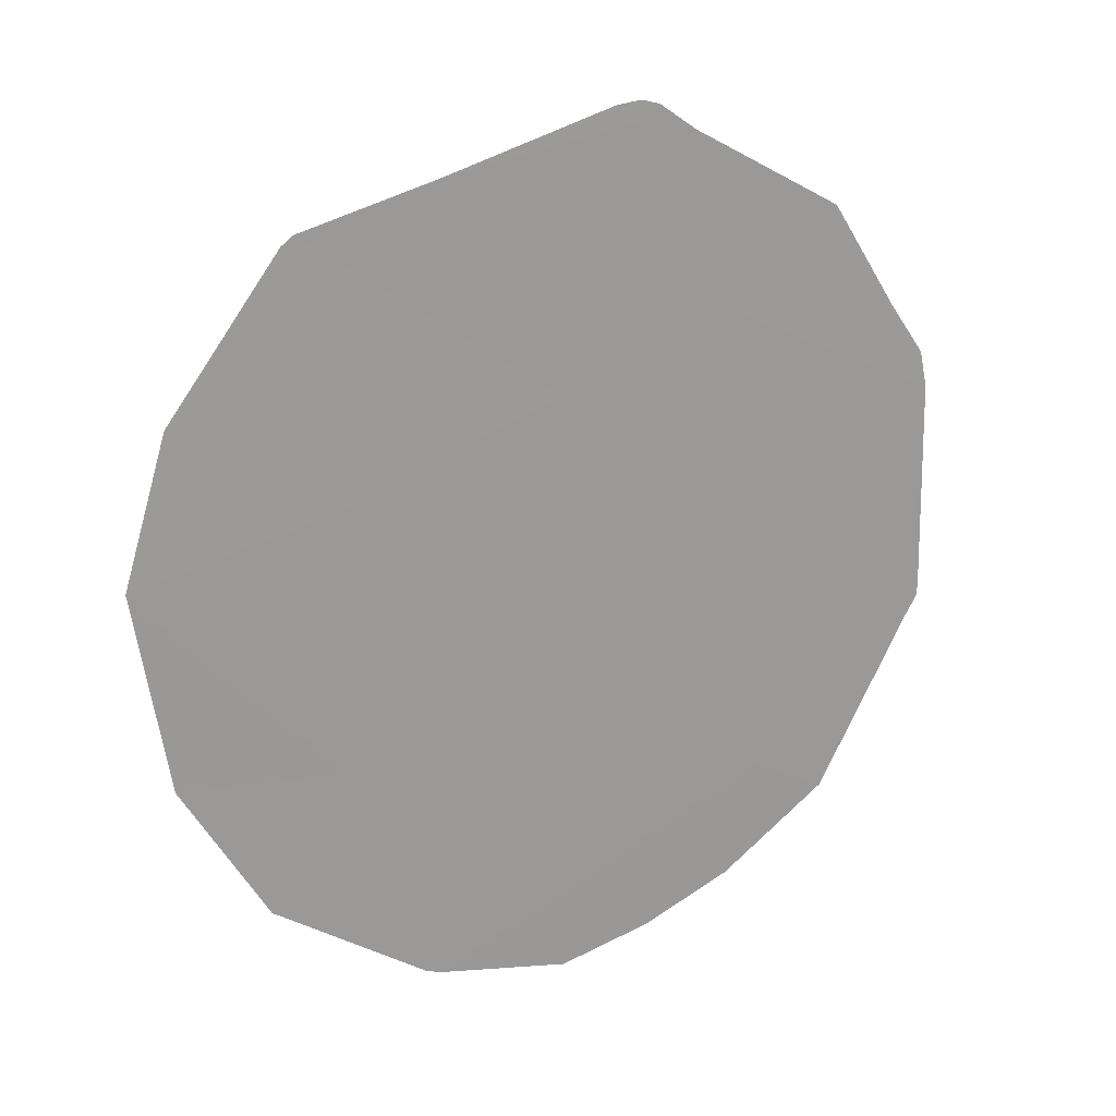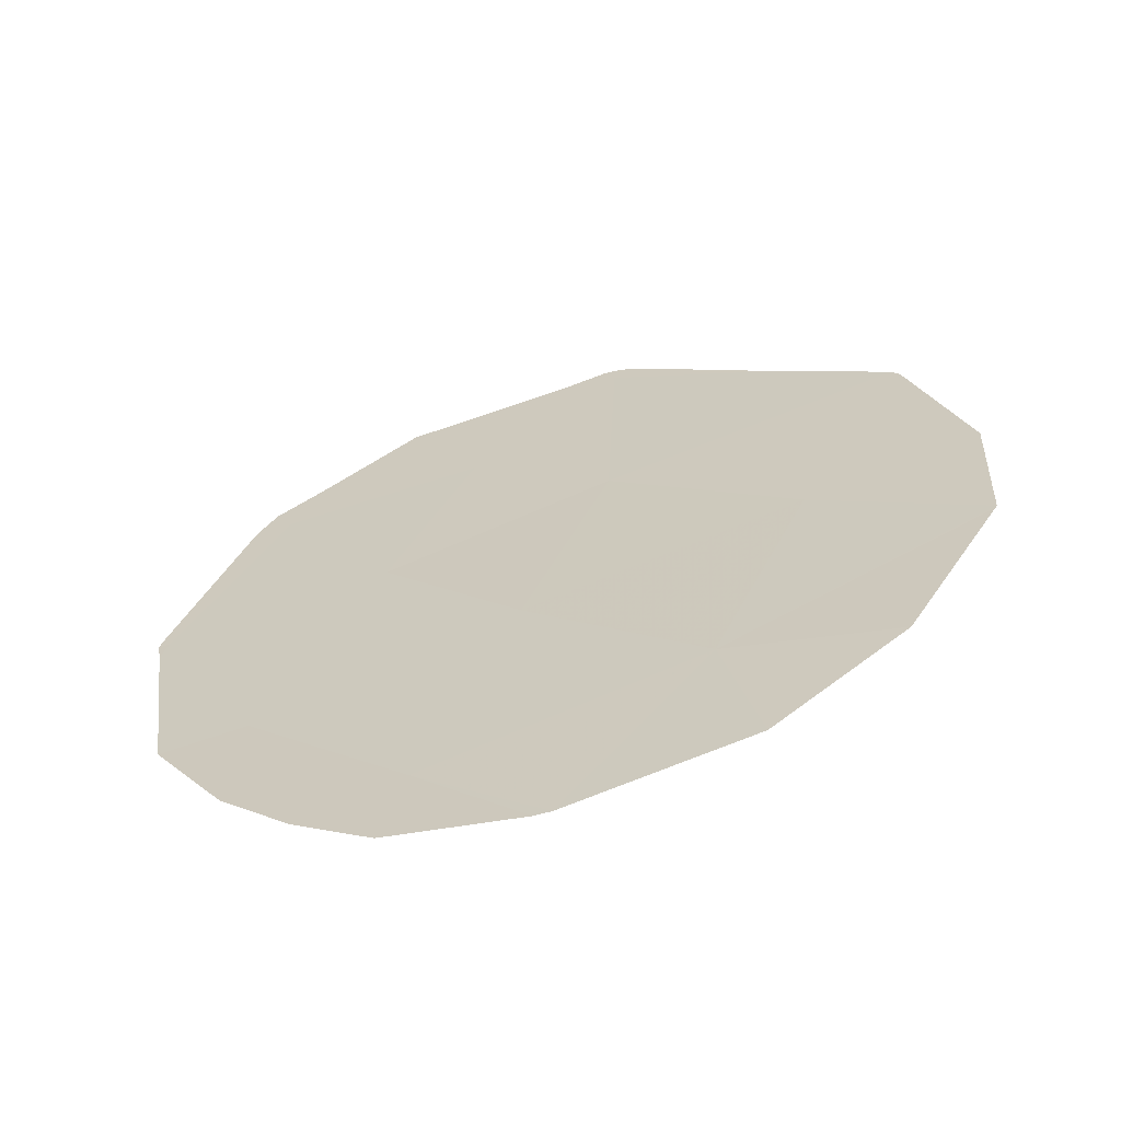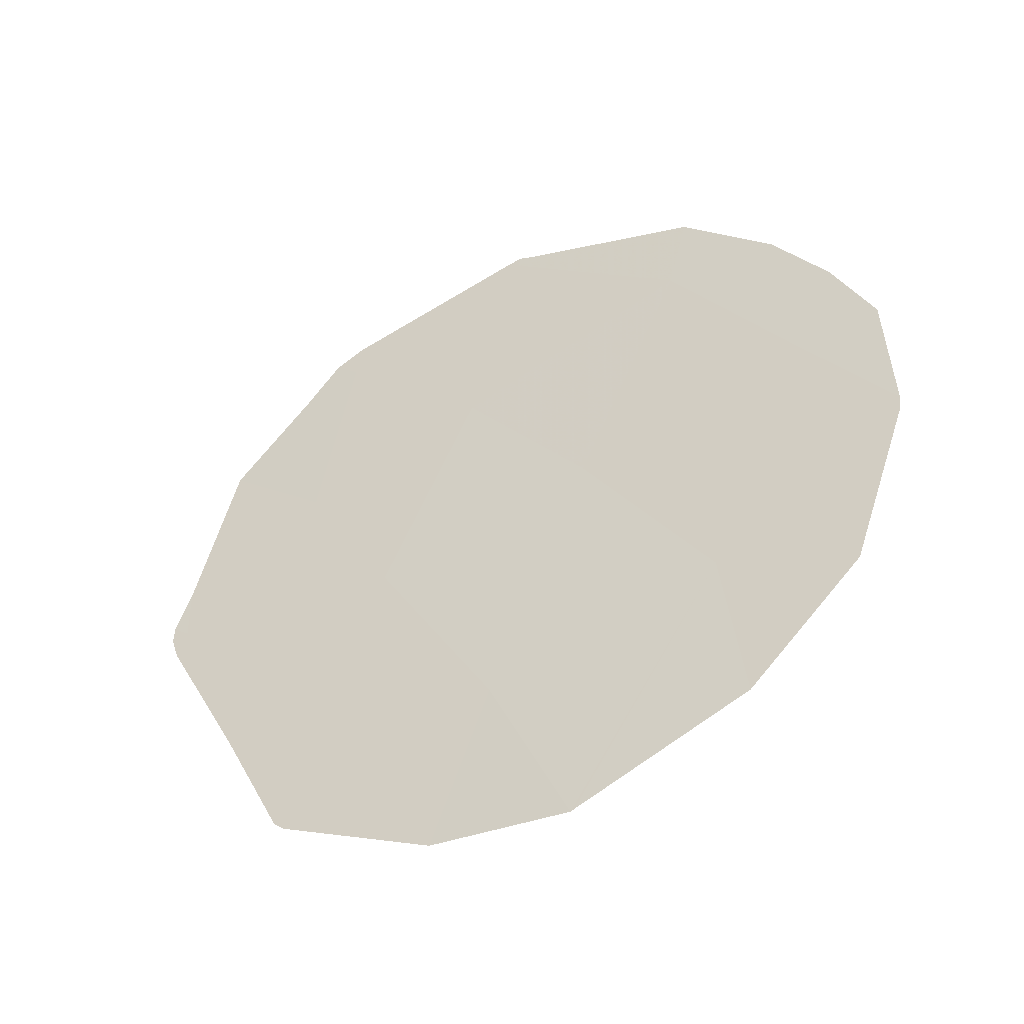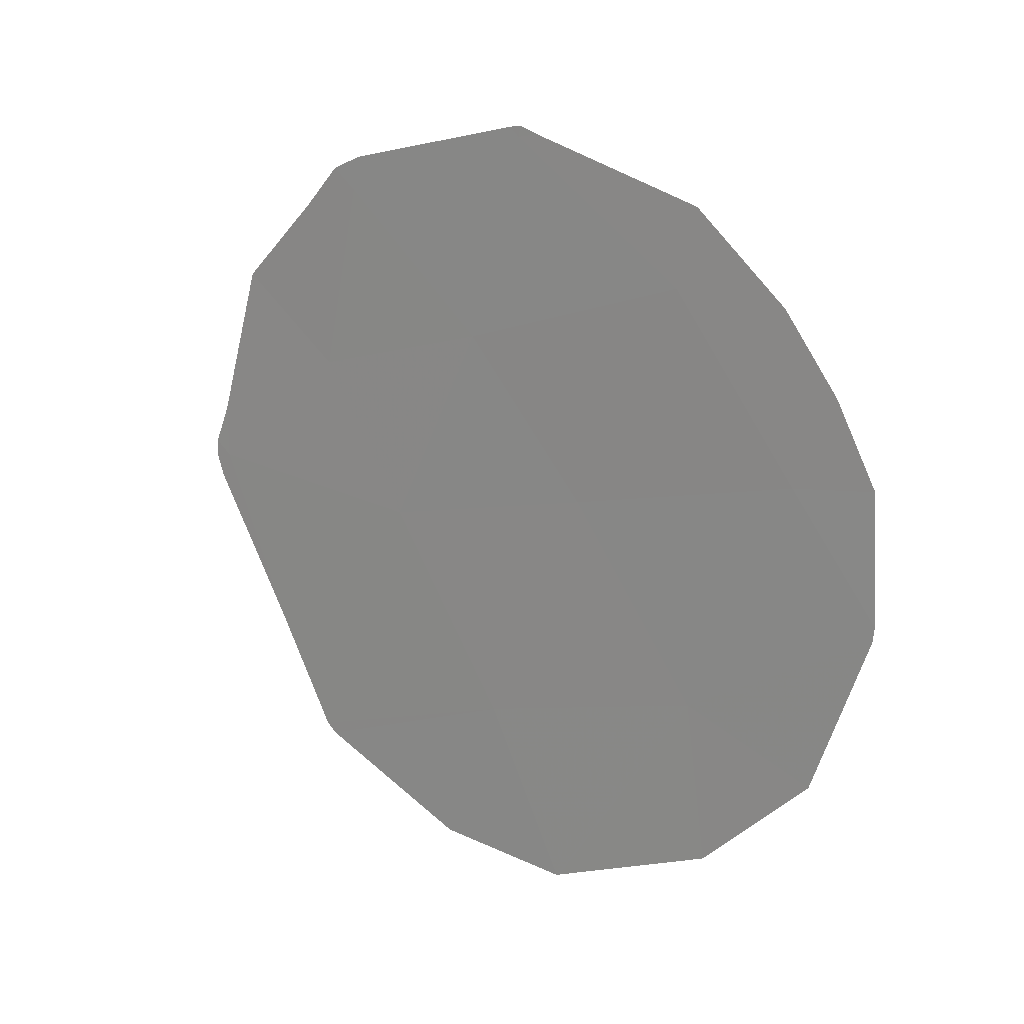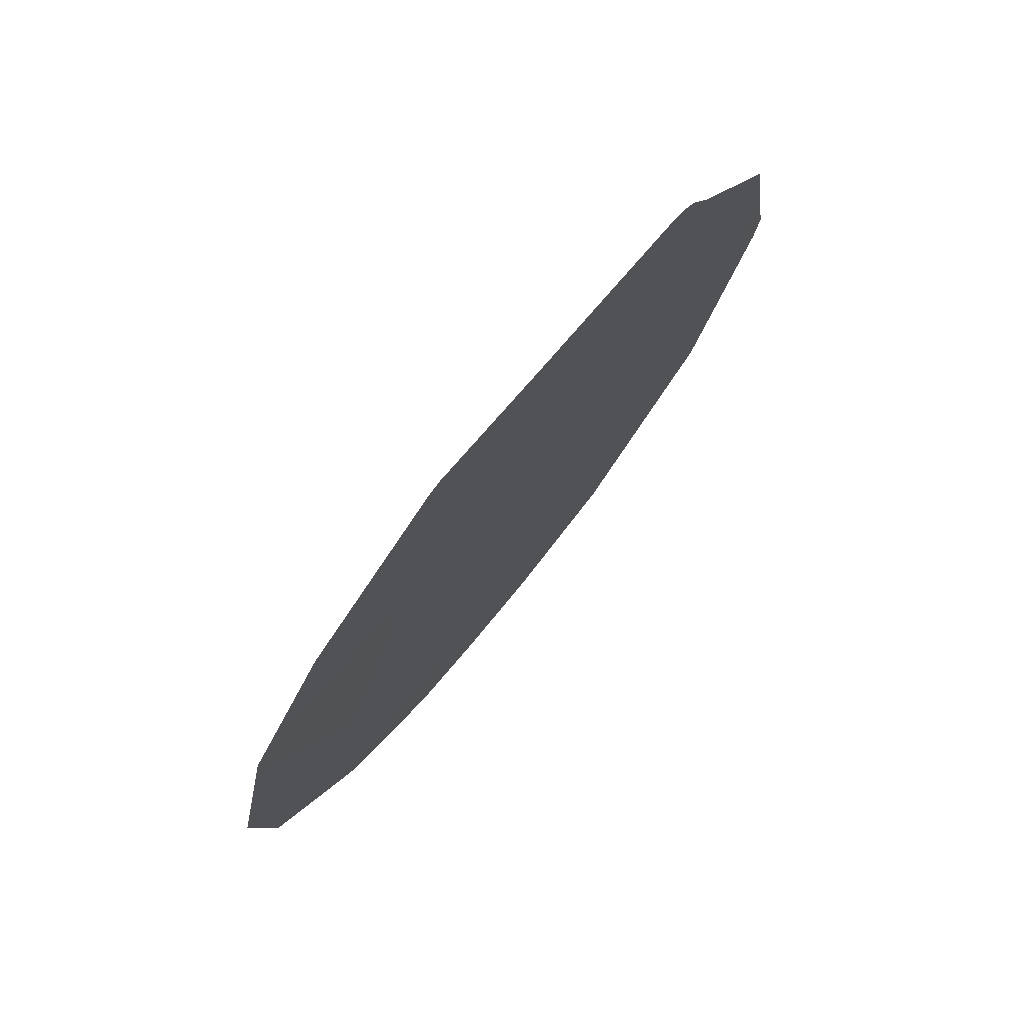
<metadata>
{"format":"obj","ext":"obj","renderer":"f3d","projection":"perspective","resolution":1024,"background":"white","views":[{"elev":-7.2,"azim":-116.9,"up":"+Y"},{"elev":-37.1,"azim":107.6,"up":"+Y"},{"elev":-43.9,"azim":-37.0,"up":"+Z"},{"elev":17.2,"azim":-28.1,"up":"+Z"},{"elev":33.6,"azim":-149.4,"up":"+Y"}]}
</metadata>
<code>
v 89.56 86.31 2.39
v 89.06 87.33 4.188
v 90.38 84.47 6.788
v 89.44 86.49 6.073
v 90.9 83.4 5.205
v 90.5 84.32 2.965
v 89.65 85.99 7.958
v 88.68 88.11 5.574
v 88.83 87.76 7.308
v 89.96 85.42 4.675
v 88.08 89.4 4.396
v 88.38 88.8 2.785
v 88.64 88.28 1.694
v 91.27 82.65 4.126
v 91.24 82.7 5.309
v 91.04 83.17 2.491
v 90.59 84.14 1.49
v 91.26 82.66 3.986
v 88.68 88.19 1.608
v 89.32 86.83 0.9318
v 88.02 89.54 4.521
v 88.08 89.4 4.894
v 88.05 89.49 4.157
v 88.01 89.55 4.359
v 89.74 85.81 7.995
v 90.45 84.3 7.513
v 89.61 86.08 8.038
v 89.66 85.97 8.058
v 89.88 85.63 0.8288
v 88.58 88.3 7.106
v 88.73 87.97 7.493
v 89.9 85.6 0.8434
v 88.85 87.7 7.625
v 88.26 89.01 6.339
v 91.07 83.05 6.051
v 90.84 83.51 6.743
f 2 11 12
f 2 12 13
f 11 2 8
f 5 14 15
f 6 17 16
f 4 7 9
f 5 6 18
f 5 18 14
f 10 5 3
f 5 10 6
f 1 19 20
f 11 22 21
f 1 2 13
f 1 13 19
f 10 2 1
f 2 10 4
f 11 24 23
f 7 3 26
f 7 26 25
f 9 8 4
f 8 2 4
f 11 21 24
f 7 28 27
f 1 20 29
f 9 31 30
f 7 25 28
f 6 1 29
f 6 29 32
f 9 7 27
f 9 27 33
f 9 33 31
f 6 16 18
f 7 4 3
f 10 3 4
f 6 10 1
f 8 9 30
f 8 30 34
f 11 8 34
f 11 34 22
f 11 23 12
f 6 32 17
f 5 15 35
f 3 5 35
f 3 35 36
f 3 36 26

</code>
